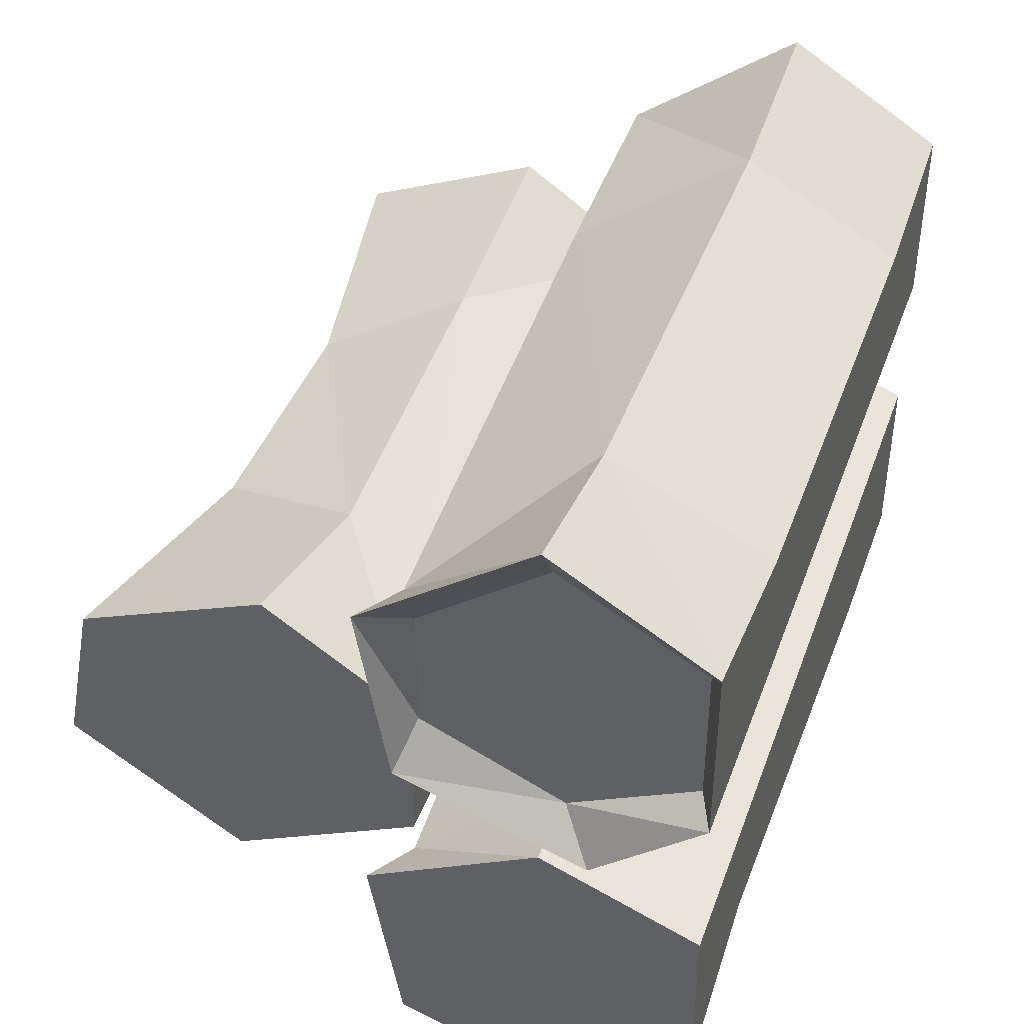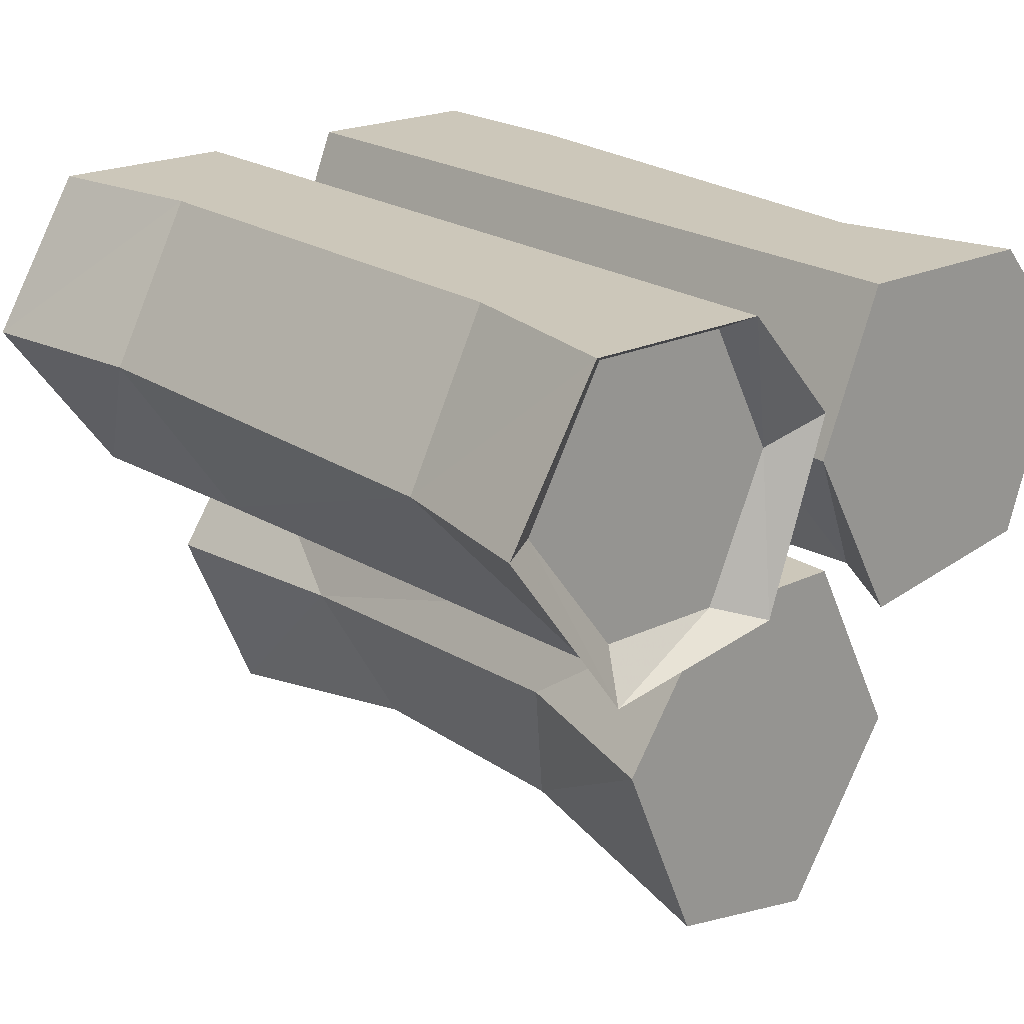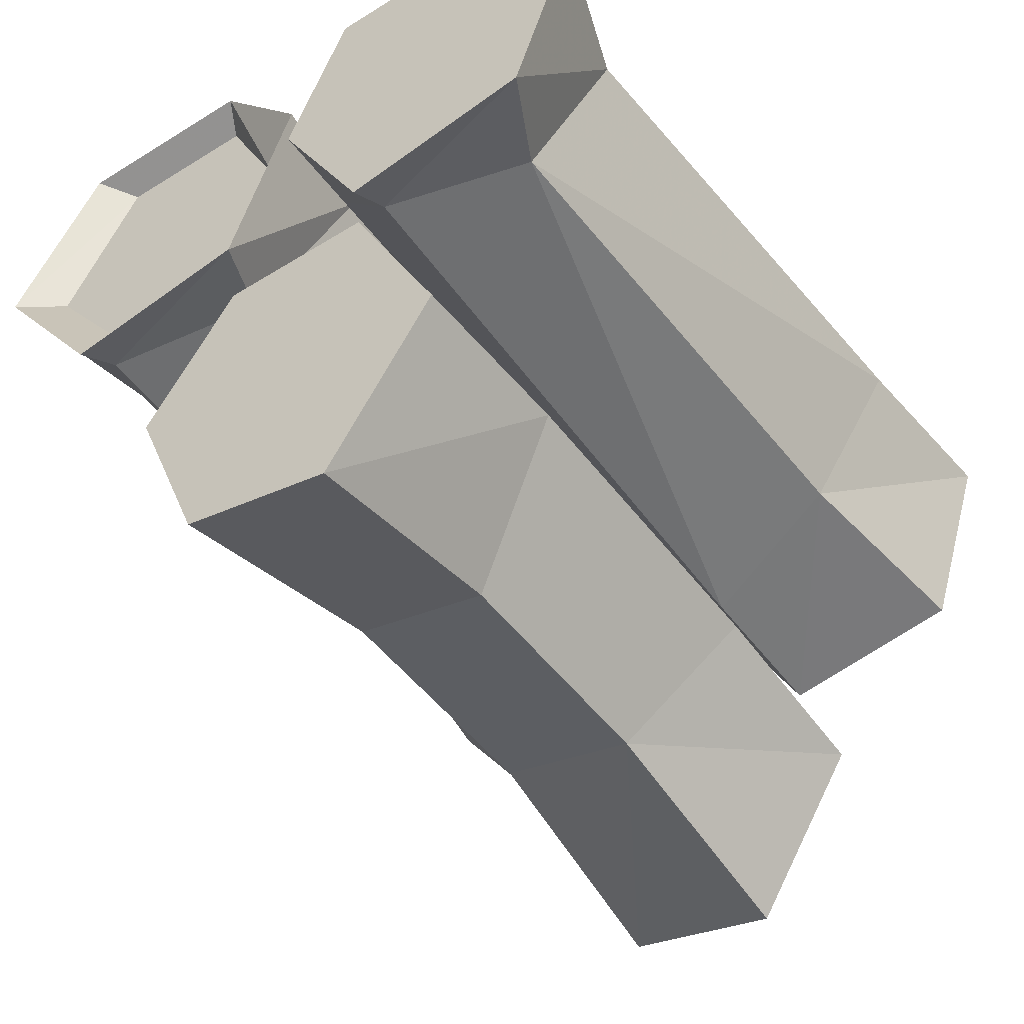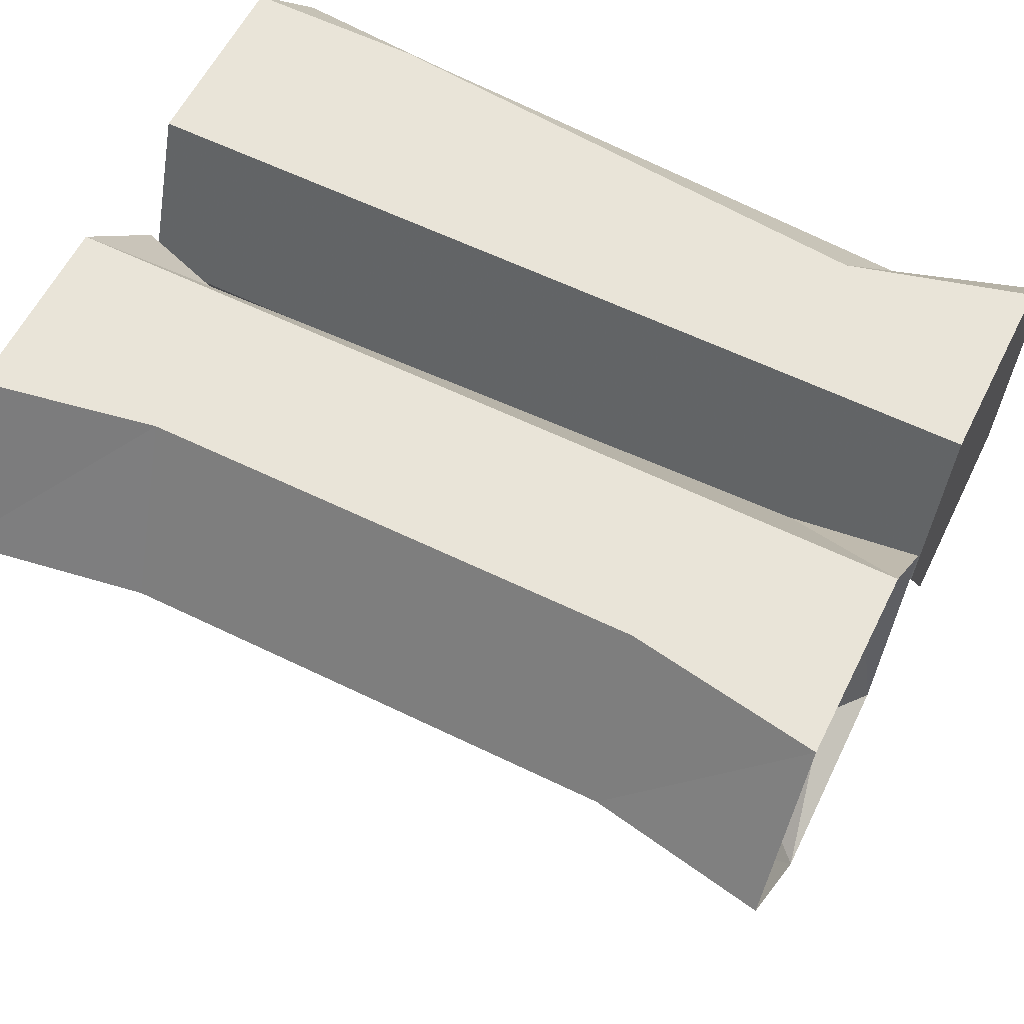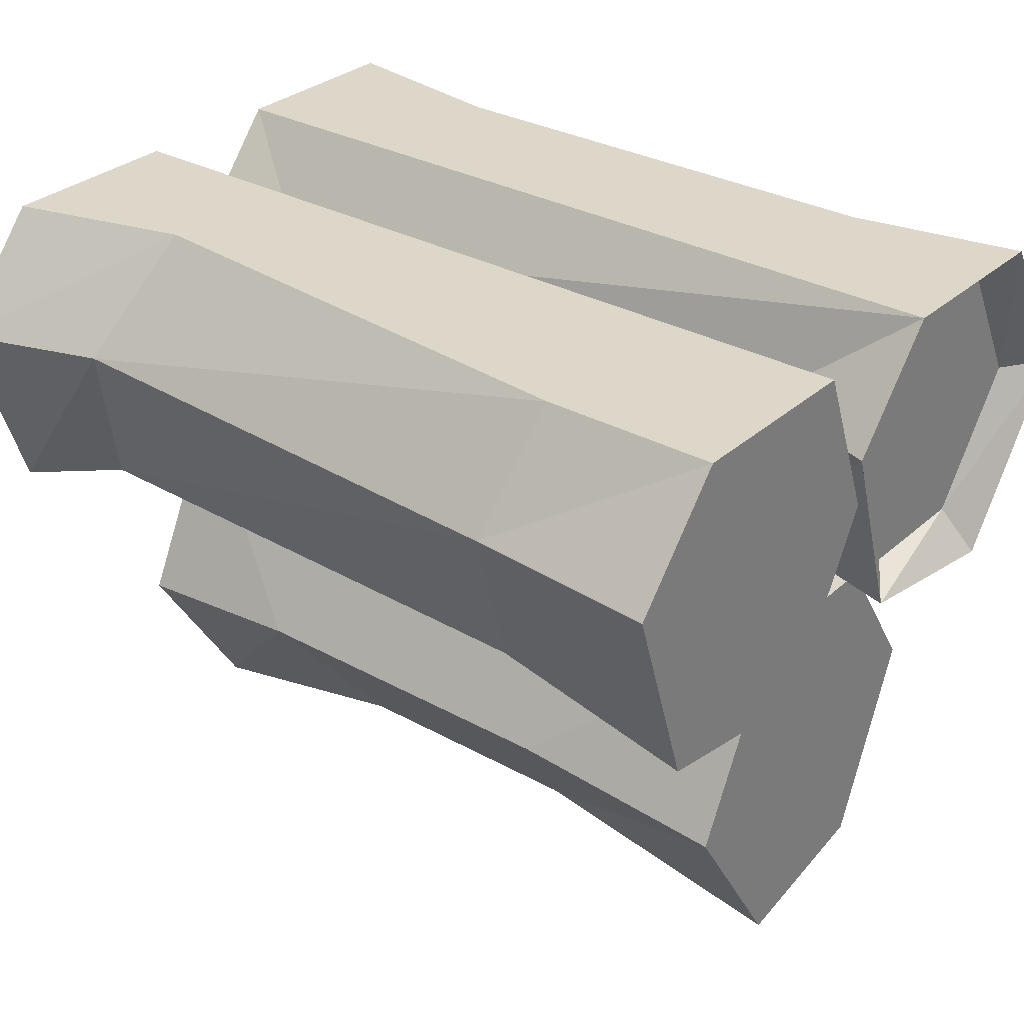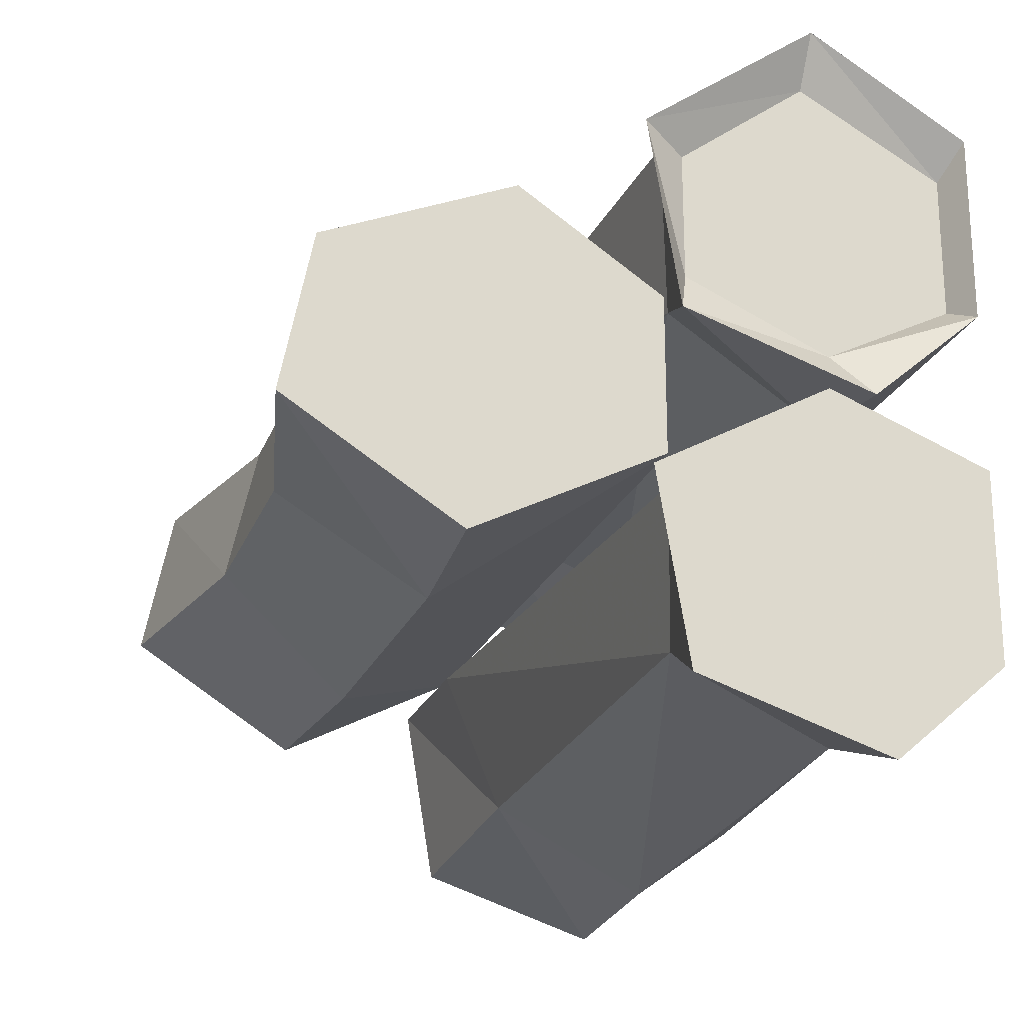
<metadata>
{"format":"obj","ext":"obj","renderer":"f3d","projection":"perspective","resolution":1024,"background":"white","views":[{"elev":41.7,"azim":109.2,"up":"+Z"},{"elev":21.4,"azim":49.8,"up":"+Y"},{"elev":-47.7,"azim":124.7,"up":"+Y"},{"elev":60.0,"azim":26.5,"up":"+Y"},{"elev":30.9,"azim":-141.5,"up":"+Y"},{"elev":-21.1,"azim":72.9,"up":"+Z"}]}
</metadata>
<code>
v 0.1719 -0.3047 -0.03125
v 0.1719 -0.1719 0.007812
v 0.1719 -0.2891 0.02344
v 0.1719 -0.3125 0.03125
v 0.1719 -0.3281 -0.04688
v 0.1719 -0.2422 -0.1016
v 0.1719 -0.2422 -0.07812
v 0.1719 -0.1719 -0.04688
v 0.1719 -0.1484 0.02344
v 0.1719 -0.2188 0.07031
v 0.1719 -0.2188 0.04688
v 0.05469 -0.2891 0.02344
v 0.05469 -0.3047 -0.04688
v 0.07812 -0.2344 -0.1016
v 0.1719 -0.1484 -0.05469
v -0.2031 -0.1484 -0.05469
v -0.2031 -0.1484 0.02344
v -0.09375 -0.2188 0.05469
v 0.08594 -0.2109 0.05469
v -0.07031 -0.2891 0.02344
v -0.07031 -0.3047 -0.04688
v -0.09375 -0.2344 -0.1016
v -0.2031 -0.1719 0.007812
v -0.2031 -0.3047 -0.03125
v -0.2031 -0.2891 0.02344
v -0.2031 -0.2188 0.04688
v -0.2031 -0.1719 -0.04688
v -0.2031 -0.2422 -0.07812
v -0.2031 -0.3281 -0.04688
v -0.2031 -0.3125 0.03125
v -0.2031 -0.2188 0.07031
v 0.1797 -0.007812 0.1016
v 0.1797 -0.1406 0.09375
v 0.1797 -0.1406 0.03125
v 0.1797 -0.07031 0
v 0.1797 -0.007812 0.03125
v 0.1953 0 0.1172
v 0.1953 -0.07812 0.1641
v 0.1797 -0.07812 0.1406
v 0.1953 -0.1641 0.1016
v 0.1953 -0.1484 0.007812
v 0.1953 -0.05469 -0.02344
v 0.1953 0 0.02344
v 0.1016 0 0.1016
v 0.1094 -0.07812 0.1484
v 0.1719 -0.1484 0.1016
v -0.2109 -0.1406 0.09375
v -0.2109 -0.007812 0.03125
v -0.2109 -0.1406 0.03125
v -0.2266 -0.1484 0.007812
v -0.2266 -0.1641 0.1016
v -0.2266 -0.07812 0.1641
v -0.2109 -0.07812 0.1406
v -0.2109 -0.007812 0.1016
v -0.2266 0 0.02344
v -0.2266 -0.05469 -0.02344
v -0.2109 -0.07031 0
v -0.1406 -0.1406 0.02344
v -0.1172 -0.1641 0.09375
v -0.1328 -0.07812 0.1484
v -0.1406 0 0.1016
v -0.2266 0 0.1172
v 0.1328 -0.05469 -0.01562
v -0.1562 -0.05469 0
v 0.1562 -0.1406 0.02344
v -0.2266 -0.1406 -0.07812
v -0.2266 -0.07812 -0.03125
v -0.2266 -0.007812 -0.07031
v -0.2266 -0.1406 -0.1406
v -0.2266 -0.1484 -0.1641
v -0.2266 -0.1641 -0.07031
v -0.2266 -0.07812 -0.02344
v -0.2266 0 -0.05469
v -0.2266 0 -0.1484
v -0.2266 -0.007812 -0.1406
v -0.2266 -0.07031 -0.1719
v -0.2266 -0.05469 -0.1953
v -0.1172 -0.1406 -0.1484
v -0.1406 -0.1641 -0.07031
v -0.1641 -0.07812 -0.02344
v 0.1953 0 -0.05469
v 0.1094 0 -0.125
v -0.1406 0 -0.1484
v -0.1328 -0.05469 -0.1875
v 0.1953 -0.007812 -0.07031
v 0.1953 -0.1406 -0.07812
v 0.1953 -0.1406 -0.1406
v 0.1953 -0.07031 -0.1719
v 0.1953 -0.007812 -0.1406
v 0.1953 -0.07812 -0.02344
v 0.1953 -0.07812 -0.03125
v 0.1953 -0.1641 -0.07031
v 0.1953 -0.1484 -0.1641
v 0.1953 -0.05469 -0.1953
v 0.1953 0 -0.1484
v 0.125 -0.05469 -0.1719
v 0.1484 -0.1406 -0.1406
v 0.1719 -0.1484 -0.07031
v 0.1484 -0.07812 -0.02344
v -0.2031 -0.2422 -0.1016
f 1 2 3
f 1 7 2
f 2 7 8
f 2 11 3
f 23 24 25
f 23 25 26
f 23 27 28
f 23 28 24
f 32 33 34
f 32 34 35
f 32 35 36
f 32 39 33
f 47 48 49
f 47 53 48
f 48 53 54
f 48 57 49
f 66 67 68
f 66 68 69
f 68 75 76
f 68 76 69
f 85 86 87
f 85 87 88
f 85 88 89
f 85 91 86
f 1 3 4
f 1 4 5
f 1 5 6
f 1 6 7
f 2 8 9
f 2 9 10
f 2 10 11
f 3 11 4
f 4 11 10
f 4 10 12
f 4 12 5
f 5 12 13
f 5 13 14
f 5 14 6
f 6 14 15
f 6 15 7
f 7 15 8
f 8 15 9
f 9 15 16
f 9 16 17
f 9 17 18
f 9 18 19
f 9 19 10
f 10 19 12
f 12 19 20
f 12 20 13
f 13 20 21
f 13 21 22
f 13 22 14
f 14 22 16
f 14 16 15
f 23 26 17
f 23 17 16
f 23 16 27
f 24 28 29
f 24 29 25
f 25 29 30
f 25 30 26
f 26 30 31
f 26 31 17
f 17 31 18
f 18 31 30
f 18 30 20
f 18 20 19
f 32 36 37
f 32 37 38
f 32 38 39
f 33 39 40
f 33 40 34
f 34 40 41
f 34 41 35
f 35 41 42
f 35 42 43
f 35 43 36
f 36 43 37
f 37 43 44
f 37 44 45
f 37 45 38
f 38 45 46
f 38 46 40
f 38 40 39
f 47 49 50
f 47 50 51
f 47 51 52
f 47 52 53
f 48 54 55
f 48 55 56
f 48 56 57
f 49 57 50
f 50 57 56
f 50 56 58
f 50 58 51
f 51 58 59
f 51 59 60
f 51 60 52
f 52 60 61
f 52 61 62
f 52 62 53
f 53 62 54
f 54 62 55
f 55 62 61
f 55 61 43
f 55 43 63
f 55 63 64
f 55 64 56
f 56 64 58
f 58 64 65
f 58 65 59
f 59 65 46
f 59 46 45
f 59 45 60
f 60 45 44
f 60 44 61
f 61 44 43
f 66 69 70
f 66 70 71
f 66 71 72
f 66 72 67
f 67 72 73
f 67 73 68
f 68 73 74
f 68 74 75
f 69 76 70
f 70 76 77
f 70 77 78
f 70 78 71
f 71 78 79
f 71 79 80
f 71 80 72
f 72 80 73
f 73 80 81
f 73 81 82
f 73 82 83
f 73 83 74
f 74 83 84
f 74 84 77
f 74 77 75
f 75 77 76
f 85 89 81
f 85 81 90
f 85 90 91
f 86 91 92
f 86 92 87
f 87 92 93
f 87 93 88
f 88 93 94
f 88 94 95
f 88 95 89
f 89 95 81
f 81 95 82
f 82 95 94
f 82 94 96
f 82 96 83
f 83 96 84
f 84 96 97
f 84 97 78
f 84 78 77
f 93 92 98
f 93 98 97
f 93 97 96
f 93 96 94
f 98 92 90
f 98 90 99
f 98 99 79
f 98 79 97
f 97 79 78
f 91 90 92
f 41 40 46
f 41 46 65
f 41 65 63
f 41 63 42
f 42 63 43
f 28 100 29
f 29 100 21
f 29 21 30
f 30 21 20
f 100 28 27
f 100 27 16
f 100 16 22
f 100 22 21
f 64 63 65
f 80 99 81
f 81 99 90
f 99 80 79

</code>
